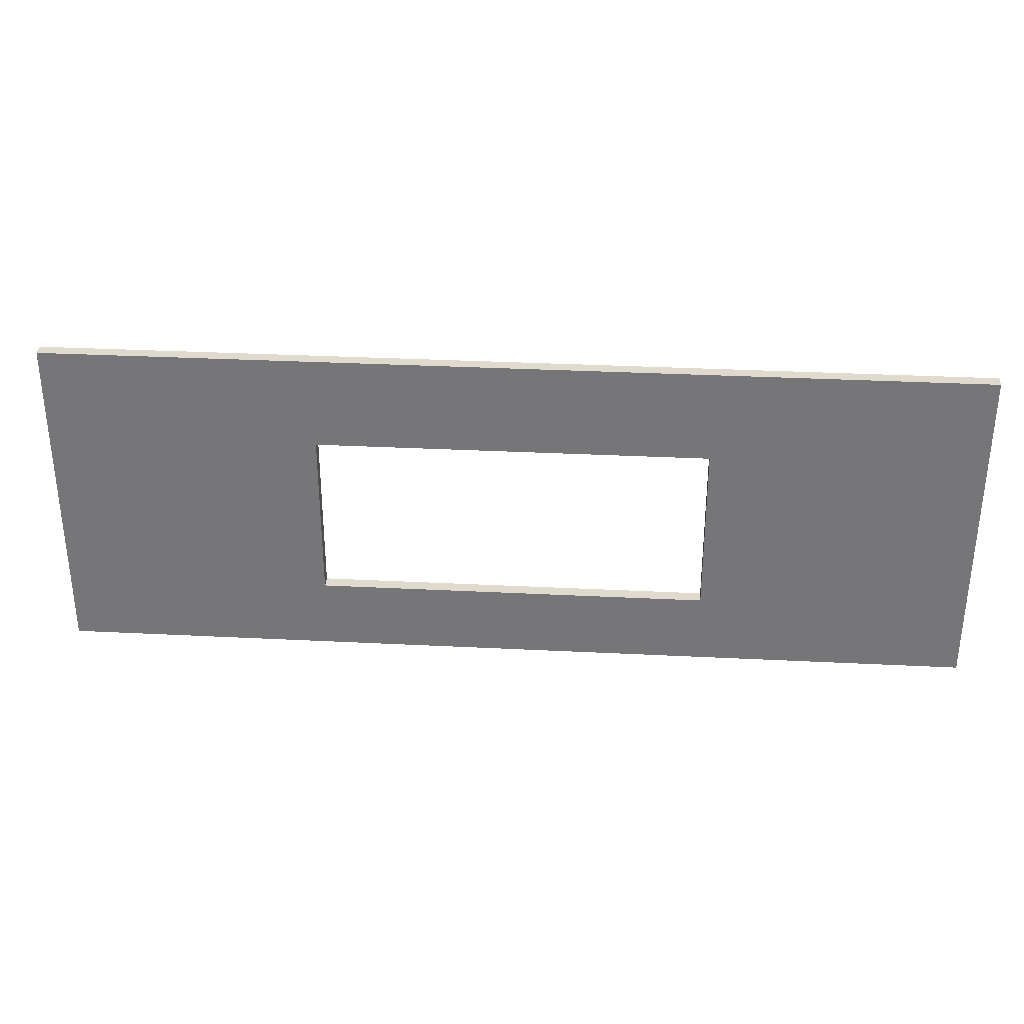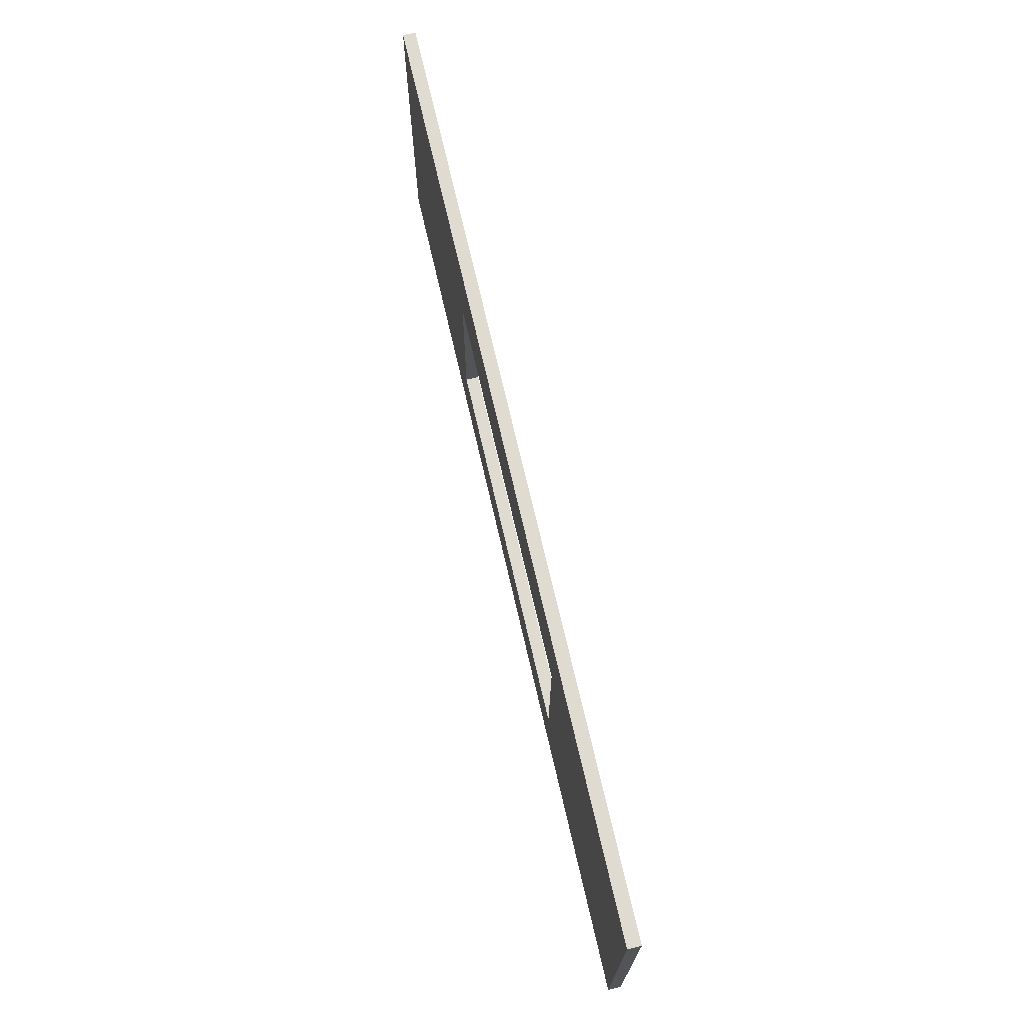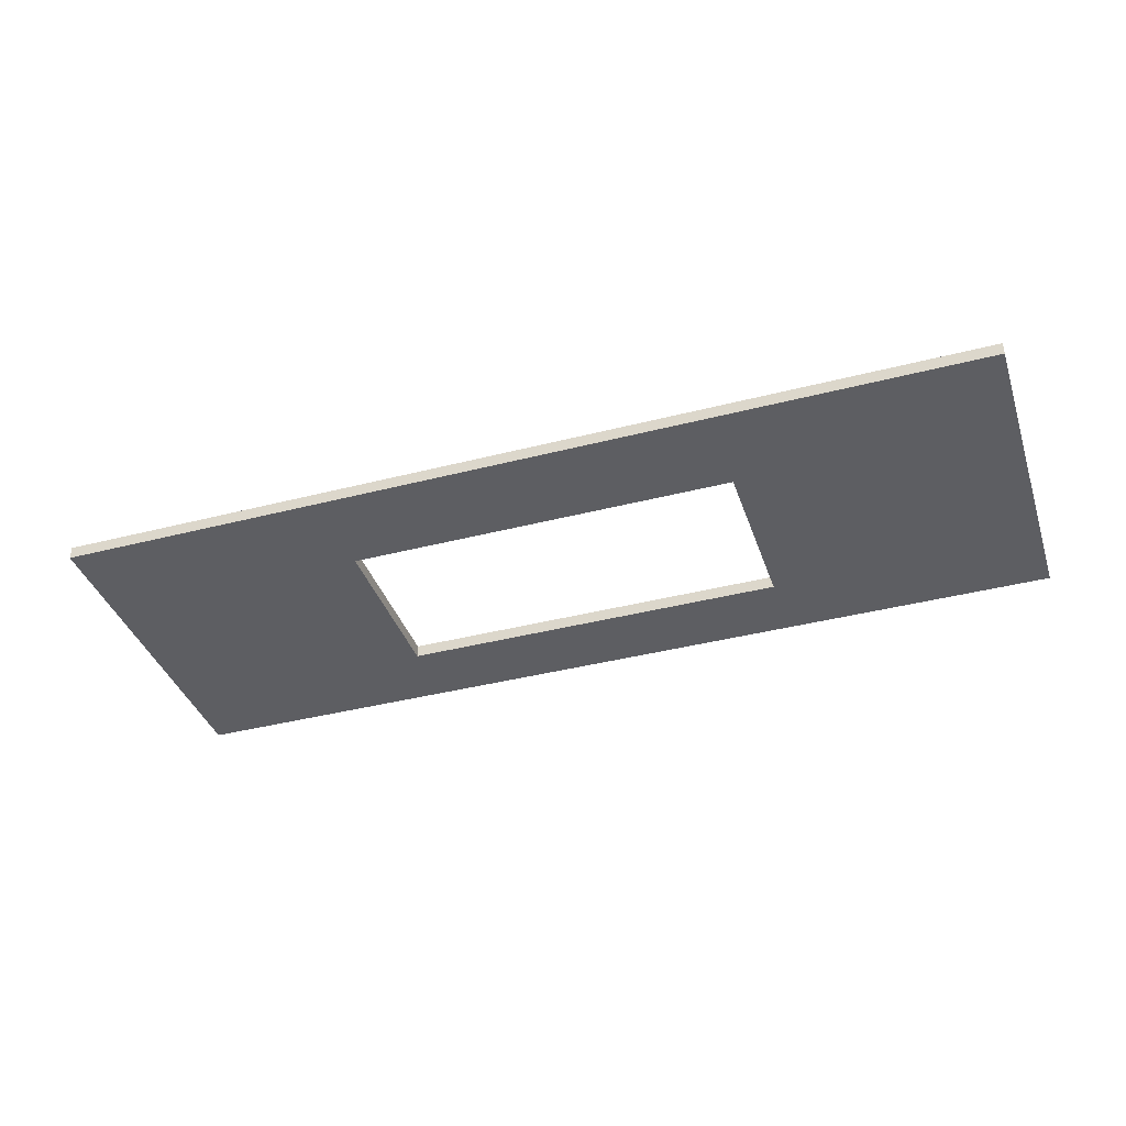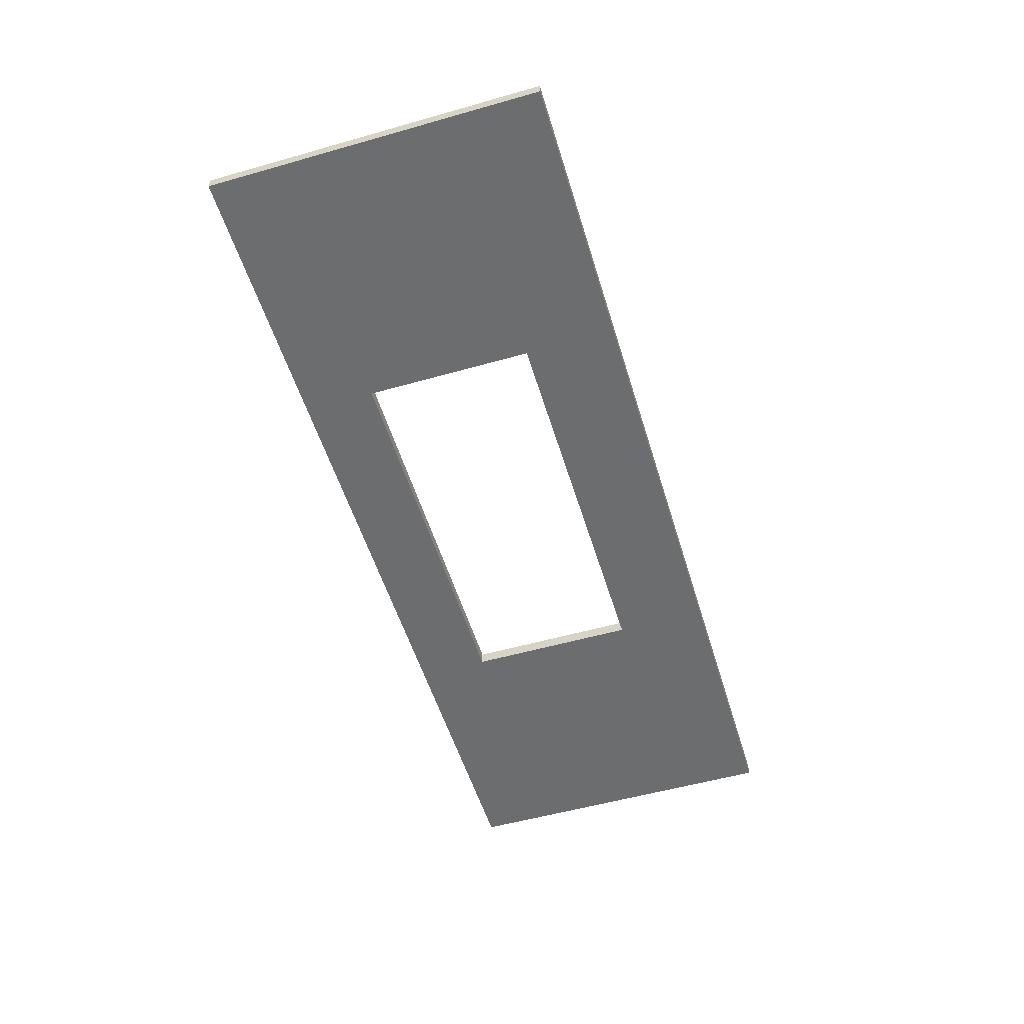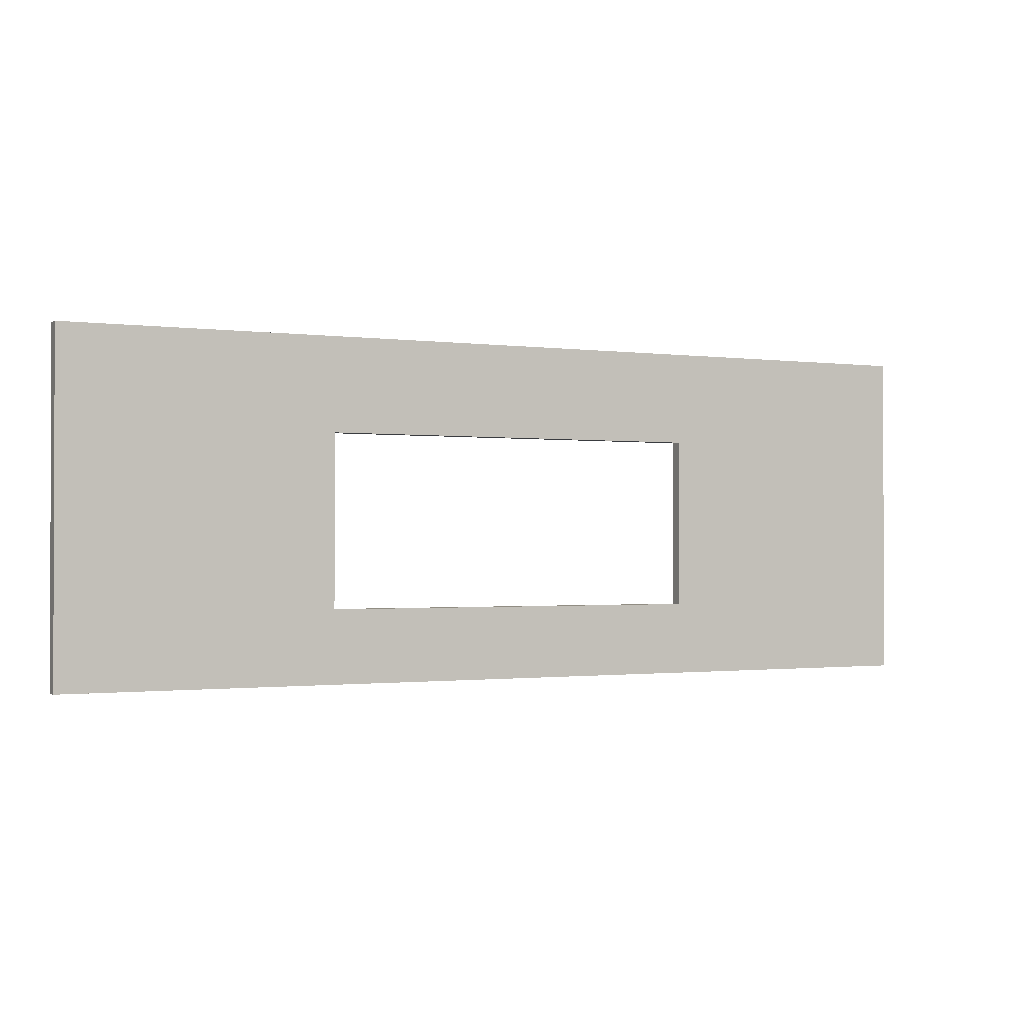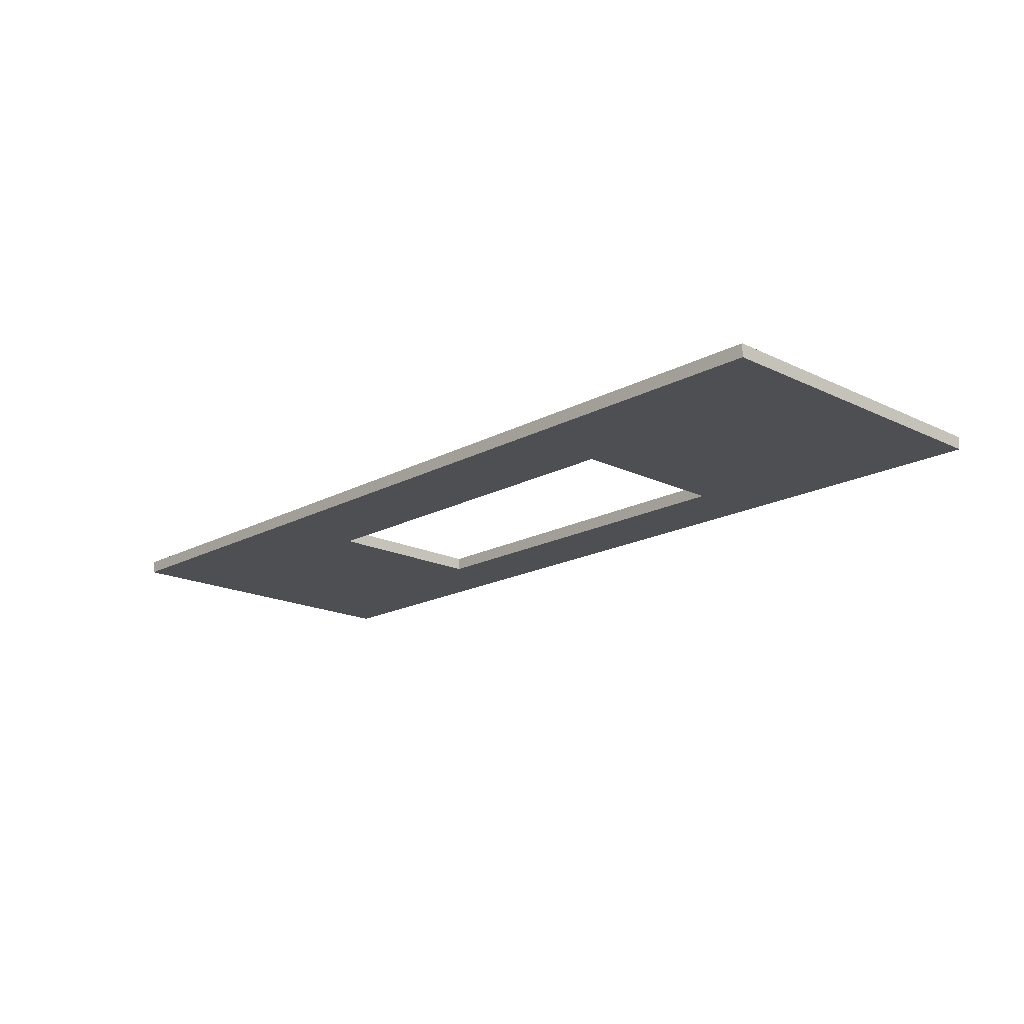
<metadata>
{"format":"obj","ext":"obj","renderer":"f3d","projection":"perspective","resolution":1024,"background":"white","views":[{"elev":32.6,"azim":4.0,"up":"+Y"},{"elev":70.1,"azim":77.1,"up":"+Y"},{"elev":-38.8,"azim":-162.0,"up":"+Z"},{"elev":-53.9,"azim":106.8,"up":"+Z"},{"elev":-1.1,"azim":152.9,"up":"+Y"},{"elev":-17.9,"azim":-133.5,"up":"+Z"}]}
</metadata>
<code>
g Wall_Front_360''x130''
v -1.92 0.84 0.19
v -1.92 -0.8358 0.063
v -1.92 -0.8358 0.19
v -1.92 0.84 0.063
v -4.574 1.043 0.191
v -4.574 1.043 0.064
v -4.574 1.754 0.191
v -4.574 1.754 0.064
v -4.574 -0.8358 0.19
v -4.574 -0.8358 0.063
v -4.574 -1.547 0.19
v -4.574 -1.547 0.063
v 4.57 1.043 0.064
v 4.57 1.043 0.191
v 4.57 1.754 0.064
v 4.57 1.754 0.191
v 4.57 -0.8358 0.063
v 4.57 -0.8358 0.19
v 4.57 -1.547 0.063
v 4.57 -1.547 0.19
v 1.916 -0.8358 0.19
v 1.916 0.84 0.063
v 1.916 0.84 0.19
v 1.916 -0.8358 0.063
v -1.92 0.84 0.063
v 1.916 0.84 0.19
v 1.916 0.84 0.063
v -1.92 0.84 0.19
v 1.916 -0.8358 0.19
v -1.92 -0.8358 0.063
v 1.916 -0.8358 0.063
v -1.92 -0.8358 0.19
v 2.043 1.754 0.063
v 4.443 1.043 0.064
v 4.443 1.754 0.064
v 2.043 0.84 0.063
v 4.57 1.043 0.064
v 4.57 1.754 0.064
v 4.443 -0.8358 0.063
v 4.57 -0.8358 0.063
v 4.443 -1.547 0.063
v 4.57 -1.547 0.063
v 2.043 -0.8358 0.063
v 2.043 -1.547 0.063
v 1.916 -0.8358 0.063
v 1.916 0.84 0.063
v 1.916 -1.547 0.063
v 1.916 1.754 0.063
v -1.92 1.754 0.063
v -1.92 0.84 0.063
v -1.92 -0.8358 0.063
v -1.92 -1.547 0.063
v -4.447 -0.8358 0.063
v -2.047 -1.547 0.063
v -2.047 -0.8358 0.063
v -4.447 -1.547 0.063
v -2.047 0.84 0.063
v -2.047 1.754 0.063
v -4.447 1.043 0.064
v -4.447 1.754 0.064
v -4.574 1.043 0.064
v -4.574 1.754 0.064
v -4.574 -0.8358 0.063
v -4.574 -1.547 0.063
v 4.57 1.754 0.191
v 4.443 1.754 0.191
v 4.57 1.754 0.064
v 4.443 1.754 0.064
v 2.043 1.754 0.063
v 2.043 1.754 0.19
v -1.92 1.754 0.19
v 1.916 1.754 0.063
v 1.916 1.754 0.19
v -1.92 1.754 0.063
v -2.047 1.754 0.19
v -2.047 1.754 0.063
v -4.447 1.754 0.064
v -4.447 1.754 0.191
v -4.574 1.754 0.191
v -4.574 1.754 0.064
v 4.57 1.043 0.191
v 4.443 1.043 0.191
v 4.57 1.754 0.191
v 4.443 1.754 0.191
v 4.57 -0.8358 0.19
v 4.443 -0.8358 0.19
v 4.57 -1.547 0.19
v 4.443 -1.547 0.19
v 2.043 0.84 0.19
v 2.043 1.754 0.19
v 2.043 -0.8358 0.19
v 2.043 -1.547 0.19
v 1.916 0.84 0.19
v 1.916 1.754 0.19
v 1.916 -0.8358 0.19
v 1.916 -1.547 0.19
v -1.92 0.84 0.19
v -1.92 1.754 0.19
v -1.92 -1.547 0.19
v -1.92 -0.8358 0.19
v -4.447 -1.547 0.19
v -2.047 -0.8358 0.19
v -2.047 -1.547 0.19
v -4.447 -0.8358 0.19
v -2.047 0.84 0.19
v -2.047 1.754 0.19
v -4.447 1.043 0.191
v -4.447 1.754 0.191
v -4.574 1.043 0.191
v -4.574 1.754 0.191
v -4.574 -0.8358 0.19
v -4.574 -1.547 0.19
v -4.447 -1.547 0.063
v -4.574 -1.547 0.063
v -4.447 -1.547 0.19
v -4.574 -1.547 0.19
v -2.047 -1.547 0.063
v -2.047 -1.547 0.19
v -1.92 -1.547 0.063
v -1.92 -1.547 0.19
v 1.916 -1.547 0.063
v 1.916 -1.547 0.19
v 2.043 -1.547 0.063
v 2.043 -1.547 0.19
v 4.443 -1.547 0.063
v 4.443 -1.547 0.19
v 4.57 -1.547 0.063
v 4.57 -1.547 0.19
f 2 1 3
f 4 1 2
f 6 5 7
f 8 6 7
f 9 6 10
f 5 6 9
f 12 11 9
f 10 12 9
f 14 13 15
f 16 14 15
f 14 17 13
f 18 17 14
f 20 19 17
f 18 20 17
f 22 21 23
f 24 21 22
f 26 25 27
f 28 25 26
f 30 29 31
f 32 29 30
f 34 33 35
f 36 33 34
f 37 34 35
f 38 37 35
f 39 37 40
f 34 37 39
f 42 41 39
f 40 42 39
f 36 39 43
f 34 39 36
f 43 41 44
f 39 41 43
f 36 45 46
f 43 45 36
f 44 47 45
f 43 44 45
f 36 46 48
f 33 36 48
f 46 49 48
f 50 49 46
f 47 51 45
f 52 51 47
f 54 53 55
f 56 53 54
f 50 55 57
f 51 55 50
f 50 57 58
f 49 50 58
f 52 54 55
f 51 52 55
f 55 59 57
f 53 59 55
f 57 60 58
f 59 60 57
f 59 61 62
f 60 59 62
f 63 59 53
f 61 59 63
f 56 64 63
f 53 56 63
f 66 65 67
f 68 66 67
f 69 66 68
f 70 66 69
f 72 71 73
f 74 71 72
f 73 70 69
f 72 73 69
f 75 71 74
f 76 75 74
f 75 77 78
f 76 77 75
f 79 78 77
f 80 79 77
f 82 81 83
f 84 82 83
f 85 82 86
f 81 82 85
f 88 87 85
f 86 88 85
f 89 84 90
f 82 84 89
f 91 82 89
f 86 82 91
f 92 86 91
f 88 86 92
f 93 89 90
f 94 93 90
f 91 93 95
f 89 93 91
f 96 92 91
f 95 96 91
f 94 97 93
f 98 97 94
f 95 99 96
f 100 99 95
f 102 101 103
f 104 101 102
f 105 97 98
f 106 105 98
f 100 105 102
f 97 105 100
f 103 99 100
f 102 103 100
f 105 104 102
f 107 104 105
f 107 106 108
f 105 106 107
f 109 107 108
f 110 109 108
f 104 109 111
f 107 109 104
f 112 101 104
f 111 112 104
f 114 113 115
f 116 114 115
f 115 117 118
f 113 117 115
f 117 119 120
f 118 117 120
f 120 121 122
f 119 121 120
f 121 123 124
f 122 121 124
f 125 124 123
f 126 124 125
f 125 127 128
f 126 125 128

</code>
